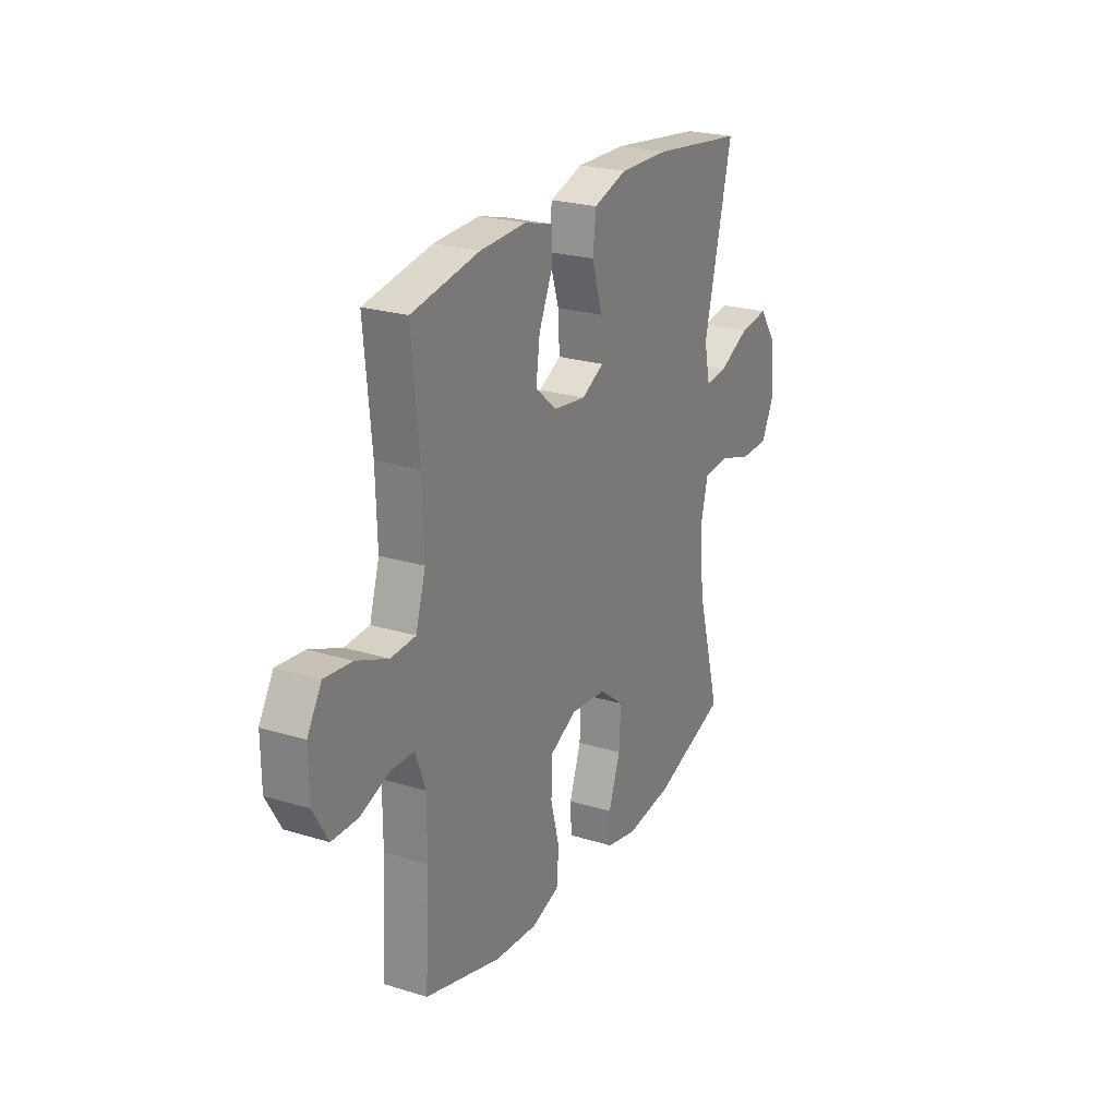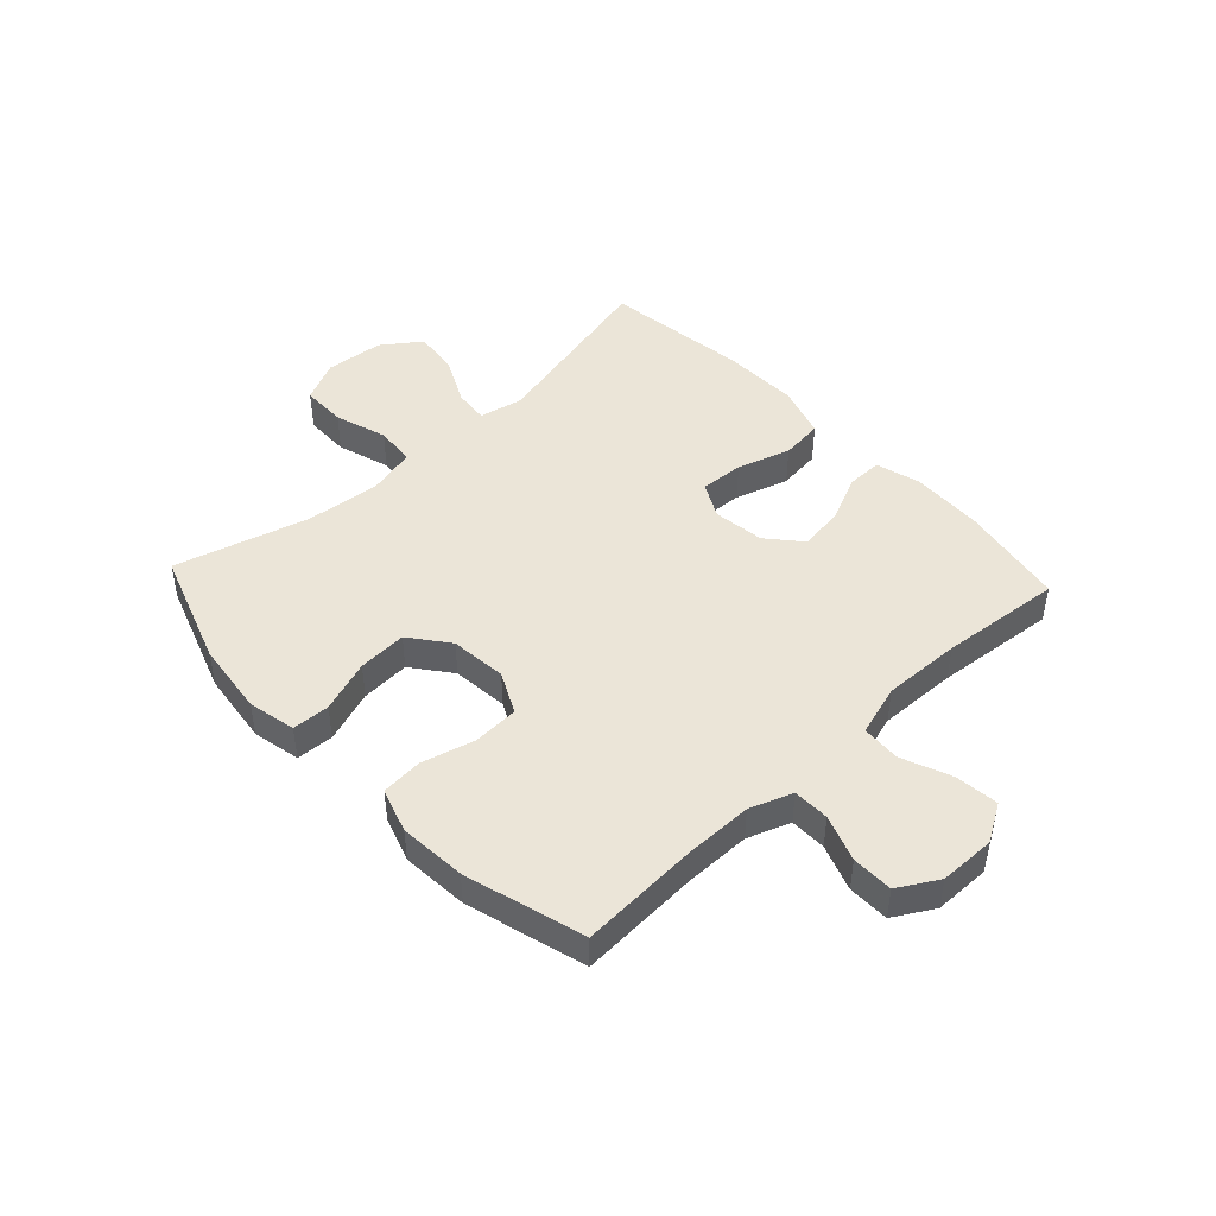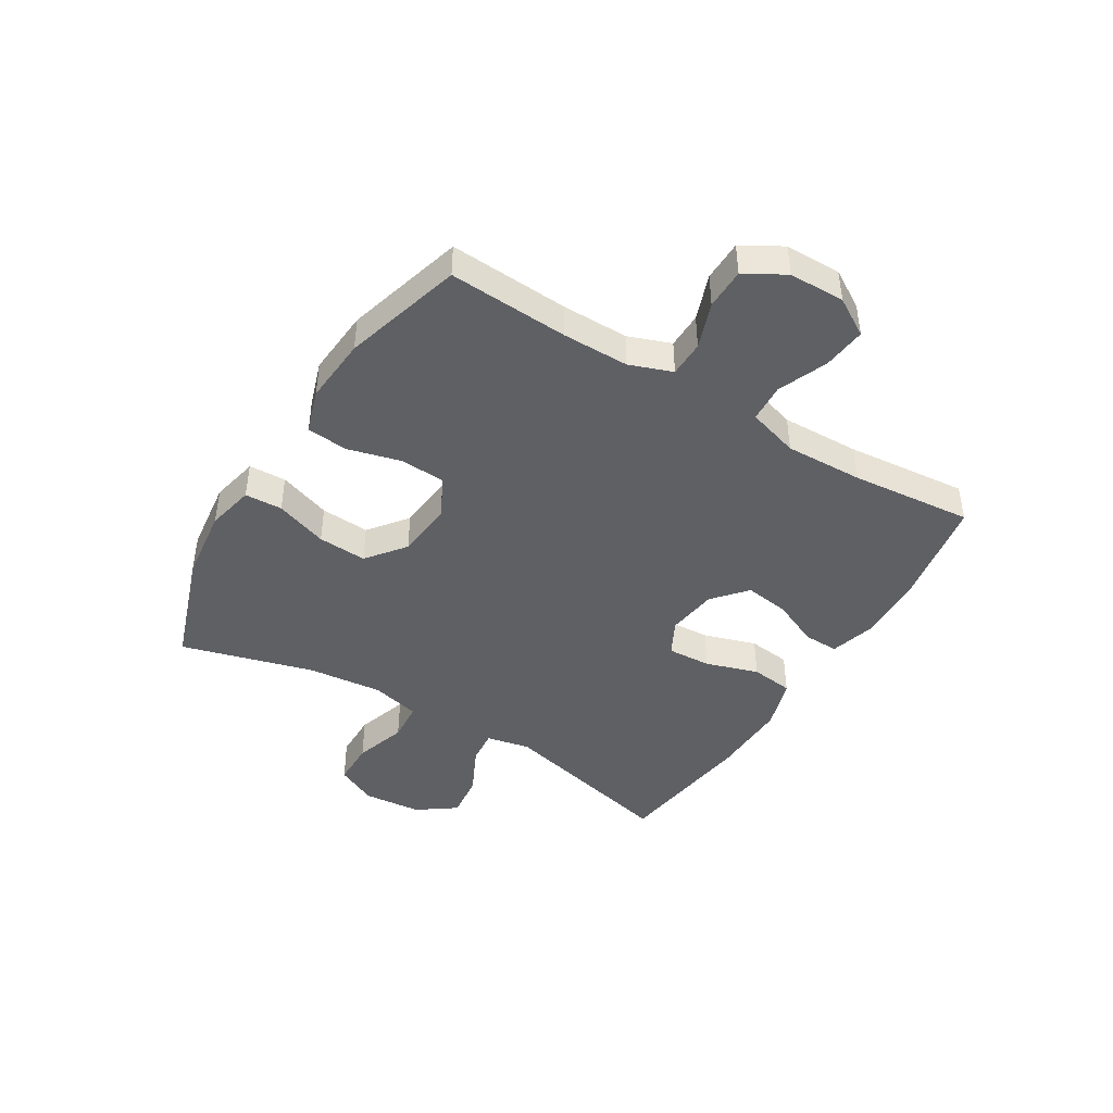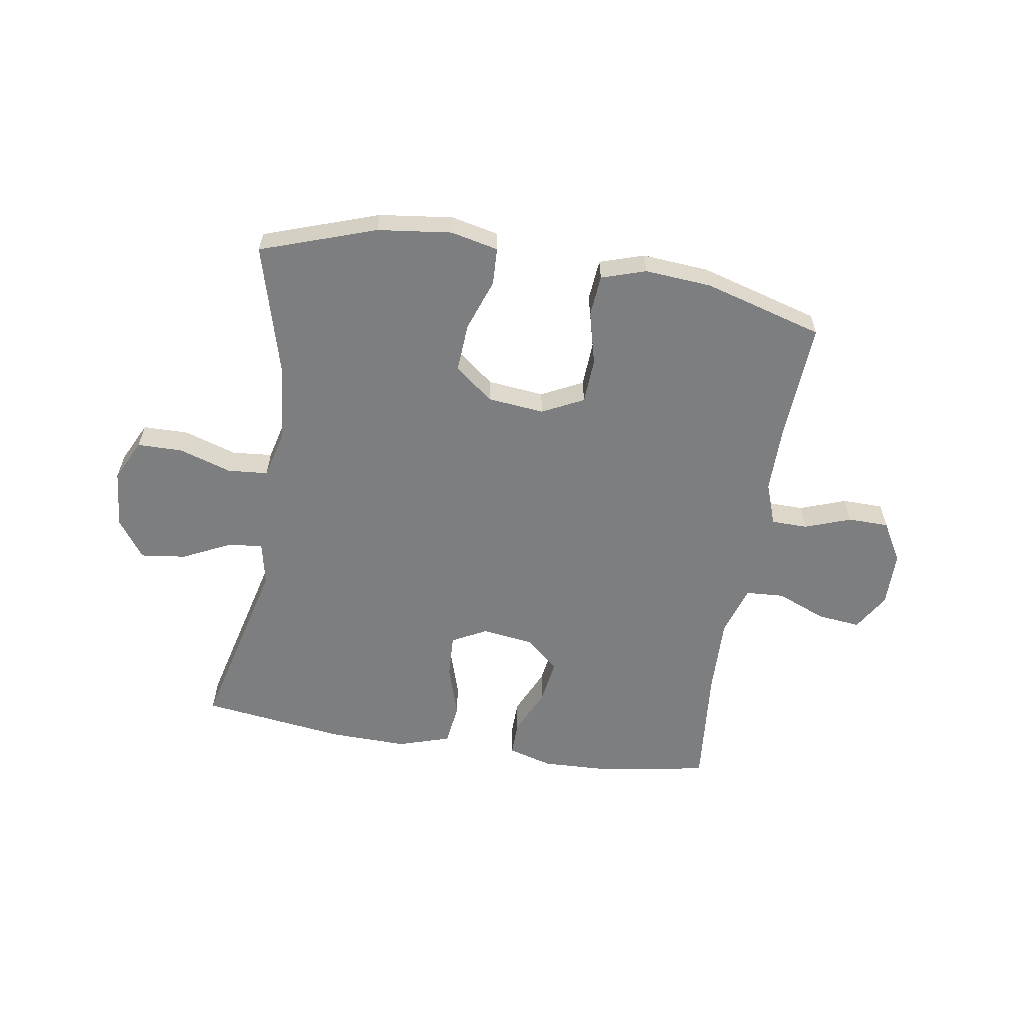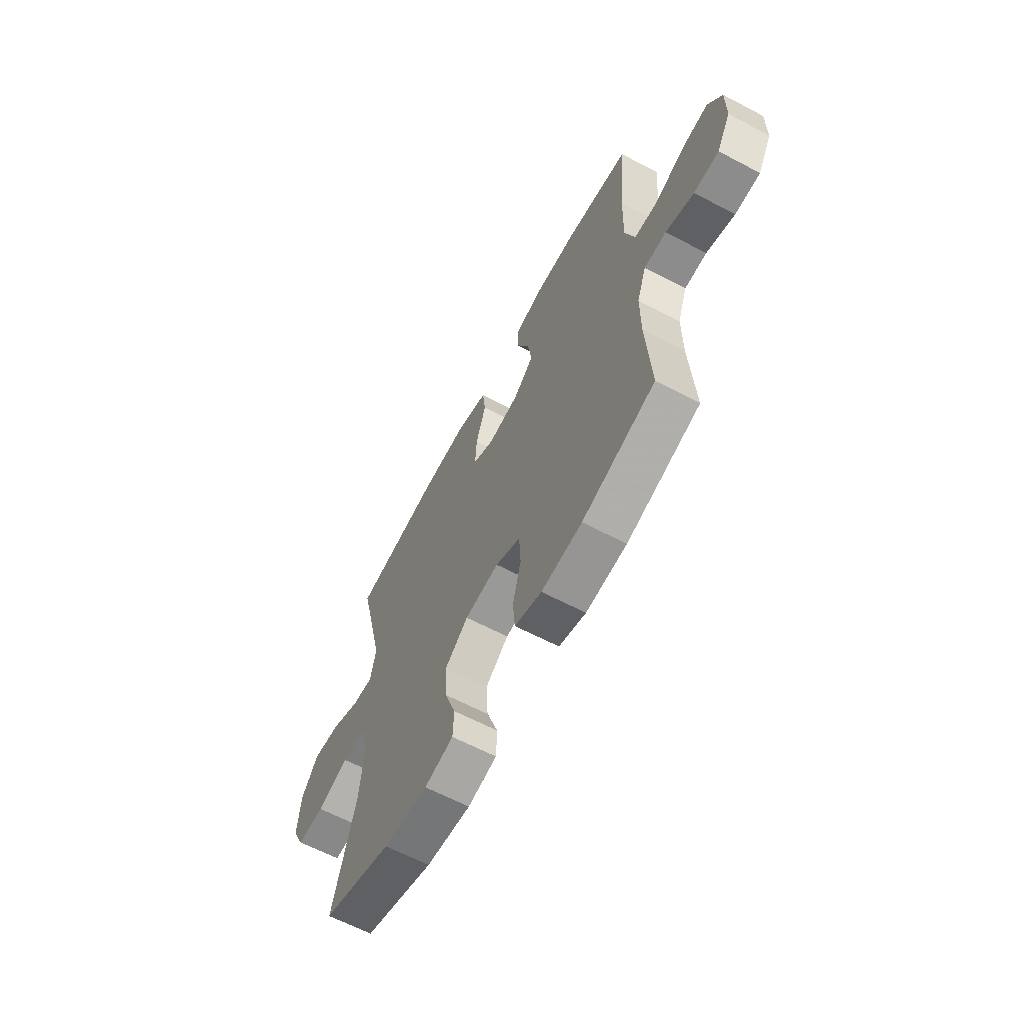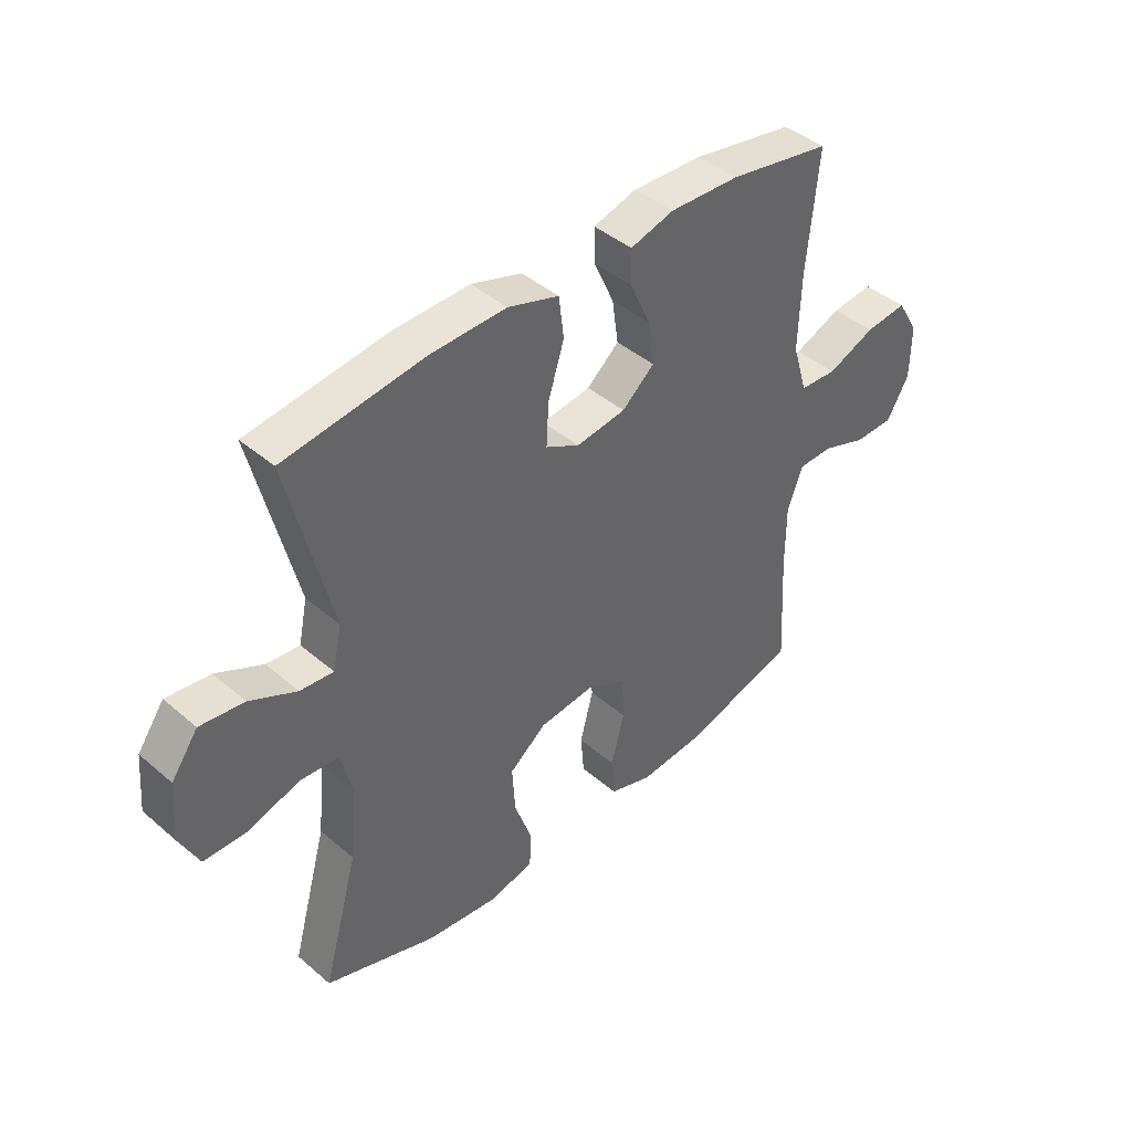
<metadata>
{"format":"obj","ext":"obj","renderer":"f3d","projection":"perspective","resolution":1024,"background":"white","views":[{"elev":24.0,"azim":-63.0,"up":"+Z"},{"elev":46.0,"azim":-132.9,"up":"+Y"},{"elev":-43.9,"azim":-121.4,"up":"+Y"},{"elev":-59.3,"azim":170.8,"up":"+Y"},{"elev":-63.4,"azim":-118.0,"up":"+Z"},{"elev":42.5,"azim":135.5,"up":"+Z"}]}
</metadata>
<code>
v -0.5 0.07 0.5
v -0.316 0.07 0.533
v -0.191 0.07 0.538
v -0.113 0.07 0.516
v -0.114 0.07 0.455
v -0.151 0.07 0.373
v -0.162 0.07 0.295
v -0.104 0.07 0.245
v -0.015 0.07 0.233
v 0.046 0.07 0.265
v 0.042 0.07 0.341
v 0.013 0.07 0.433
v 0.022 0.07 0.507
v 0.113 0.07 0.536
v 0.249 0.07 0.533
v 0.5 0.07 0.5
v 0.423 0.07 0.184
v 0.439 0.07 0.108
v 0.499 0.07 0.114
v 0.583 0.07 0.155
v 0.662 0.07 0.165
v 0.71 0.07 0.098
v 0.719 0.07 -0.004
v 0.684 0.07 -0.076
v 0.605 0.07 -0.077
v 0.514 0.07 -0.048
v 0.444 0.07 -0.054
v 0.423 0.07 -0.139
v 0.436 0.07 -0.269
v 0.5 0.07 -0.5
v 0.3 0.07 -0.569
v 0.172 0.07 -0.585
v 0.089 0.07 -0.567
v 0.086 0.07 -0.502
v 0.118 0.07 -0.411
v 0.123 0.07 -0.326
v 0.056 0.07 -0.274
v -0.042 0.07 -0.264
v -0.114 0.07 -0.3
v -0.118 0.07 -0.379
v -0.094 0.07 -0.471
v -0.1 0.07 -0.543
v -0.177 0.07 -0.568
v -0.293 0.07 -0.559
v -0.5 0.07 -0.5
v -0.488 0.07 -0.291
v -0.488 0.07 -0.176
v -0.515 0.07 -0.102
v -0.578 0.07 -0.101
v -0.658 0.07 -0.13
v -0.729 0.07 -0.129
v -0.769 0.07 -0.06
v -0.77 0.07 0.037
v -0.731 0.07 0.102
v -0.656 0.07 0.094
v -0.57 0.07 0.059
v -0.503 0.07 0.063
v -0.476 0.07 0.152
v -0.48 0.07 0.288
v -0.5 0 0.5
v -0.316 0 0.533
v -0.191 0 0.538
v -0.113 0 0.516
v -0.114 0 0.455
v -0.151 0 0.373
v -0.162 0 0.295
v -0.104 0 0.245
v -0.015 0 0.233
v 0.046 0 0.265
v 0.042 0 0.341
v 0.013 0 0.433
v 0.022 0 0.507
v 0.113 0 0.536
v 0.249 0 0.533
v 0.5 0 0.5
v 0.423 0 0.184
v 0.439 0 0.108
v 0.499 0 0.114
v 0.583 0 0.155
v 0.662 0 0.165
v 0.71 0 0.098
v 0.719 0 -0.004
v 0.684 0 -0.076
v 0.605 0 -0.077
v 0.514 0 -0.048
v 0.444 0 -0.054
v 0.423 0 -0.139
v 0.436 0 -0.269
v 0.5 0 -0.5
v 0.3 0 -0.569
v 0.172 0 -0.585
v 0.089 0 -0.567
v 0.086 0 -0.502
v 0.118 0 -0.411
v 0.123 0 -0.326
v 0.056 0 -0.274
v -0.042 0 -0.264
v -0.114 0 -0.3
v -0.118 0 -0.379
v -0.094 0 -0.471
v -0.1 0 -0.543
v -0.177 0 -0.568
v -0.293 0 -0.559
v -0.5 0 -0.5
v -0.488 0 -0.291
v -0.488 0 -0.176
v -0.515 0 -0.102
v -0.578 0 -0.101
v -0.658 0 -0.13
v -0.729 0 -0.129
v -0.769 0 -0.06
v -0.77 0 0.037
v -0.731 0 0.102
v -0.656 0 0.094
v -0.57 0 0.059
v -0.503 0 0.063
v -0.476 0 0.152
v -0.48 0 0.288
f 53 54 55 56
f 53 56 57
f 52 53 57
f 49 50 51 52
f 48 49 52 57
f 47 48 57 58
f 43 44 45 46
f 43 46 47 58
f 40 41 42 43
f 39 40 43 58
f 32 33 34 35
f 32 35 36
f 29 30 31 32
f 28 29 32 36
f 27 28 36 37
f 23 24 25 26
f 23 26 27
f 22 23 27
f 19 20 21 22
f 18 19 22 27
f 17 18 27 37
f 11 12 13 14
f 10 11 14 15
f 3 4 5 6
f 3 6 7
f 59 1 2 3
f 59 3 7
f 38 39 58 59
f 38 59 7 8
f 37 38 8 9
f 17 37 9 10
f 10 15 16 17
f 115 114 113 112
f 116 115 112
f 116 112 111
f 111 110 109 108
f 116 111 108 107
f 117 116 107 106
f 105 104 103 102
f 117 106 105 102
f 102 101 100 99
f 117 102 99 98
f 94 93 92 91
f 95 94 91
f 91 90 89 88
f 95 91 88 87
f 96 95 87 86
f 85 84 83 82
f 86 85 82
f 86 82 81
f 81 80 79 78
f 86 81 78 77
f 96 86 77 76
f 73 72 71 70
f 74 73 70 69
f 65 64 63 62
f 66 65 62
f 62 61 60 118
f 66 62 118
f 118 117 98 97
f 67 66 118 97
f 68 67 97 96
f 69 68 96 76
f 76 75 74 69
f 1 60 61 2
f 2 61 62 3
f 3 62 63 4
f 4 63 64 5
f 5 64 65 6
f 6 65 66 7
f 7 66 67 8
f 8 67 68 9
f 9 68 69 10
f 10 69 70 11
f 11 70 71 12
f 12 71 72 13
f 13 72 73 14
f 14 73 74 15
f 15 74 75 16
f 16 75 76 17
f 17 76 77 18
f 18 77 78 19
f 19 78 79 20
f 20 79 80 21
f 21 80 81 22
f 22 81 82 23
f 23 82 83 24
f 24 83 84 25
f 25 84 85 26
f 26 85 86 27
f 27 86 87 28
f 28 87 88 29
f 29 88 89 30
f 30 89 90 31
f 31 90 91 32
f 32 91 92 33
f 33 92 93 34
f 34 93 94 35
f 35 94 95 36
f 36 95 96 37
f 37 96 97 38
f 38 97 98 39
f 39 98 99 40
f 40 99 100 41
f 41 100 101 42
f 42 101 102 43
f 43 102 103 44
f 44 103 104 45
f 45 104 105 46
f 46 105 106 47
f 47 106 107 48
f 48 107 108 49
f 49 108 109 50
f 50 109 110 51
f 51 110 111 52
f 52 111 112 53
f 53 112 113 54
f 54 113 114 55
f 55 114 115 56
f 56 115 116 57
f 57 116 117 58
f 58 117 118 59
f 59 118 60 1

</code>
